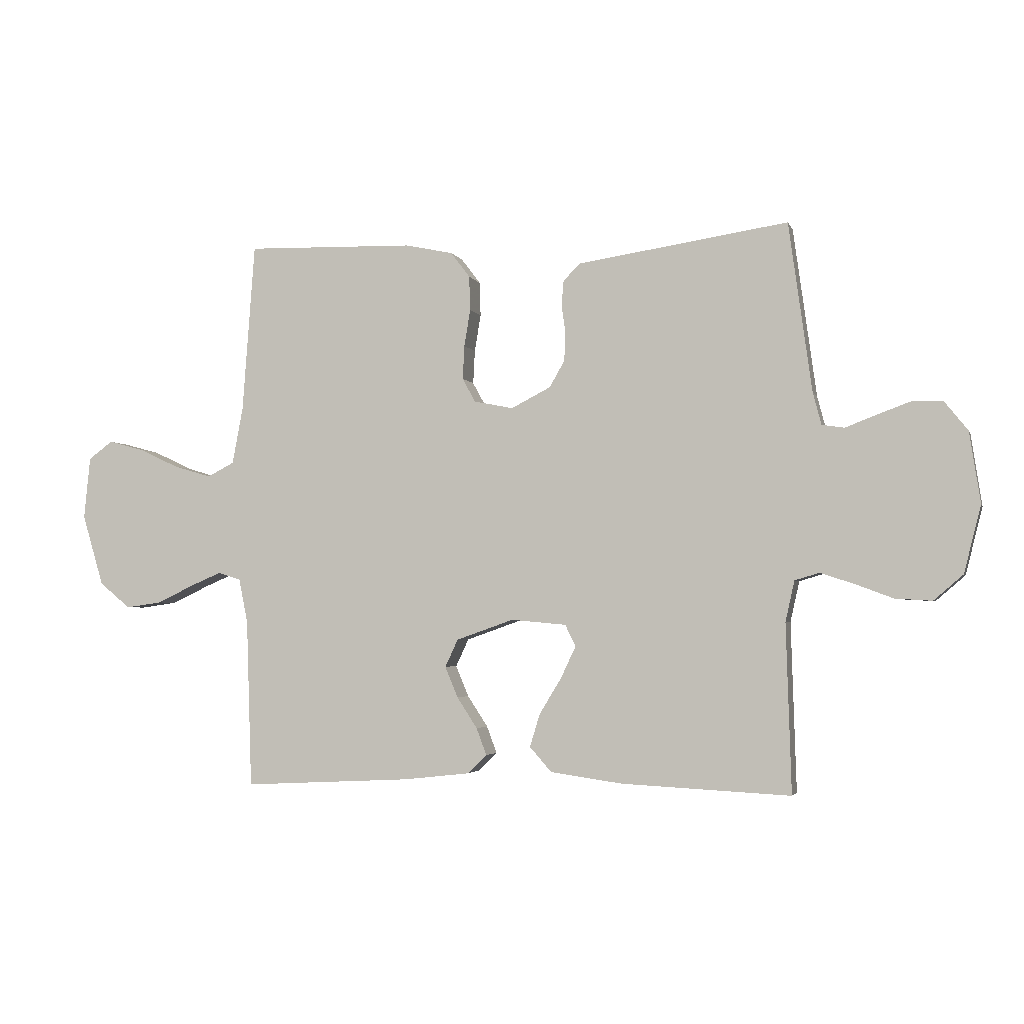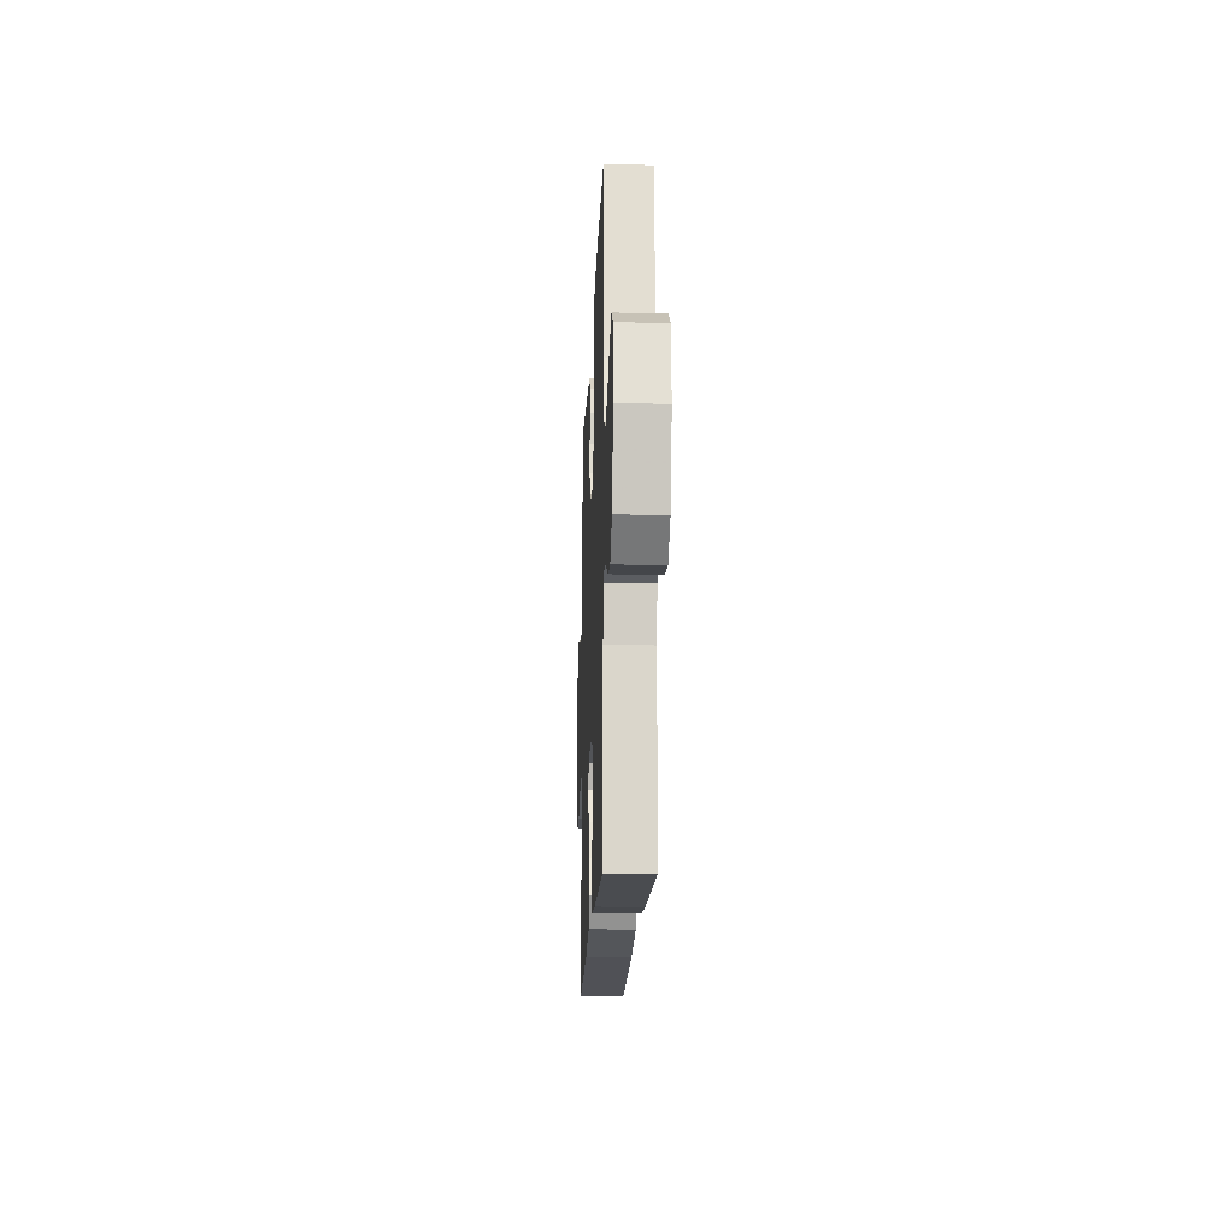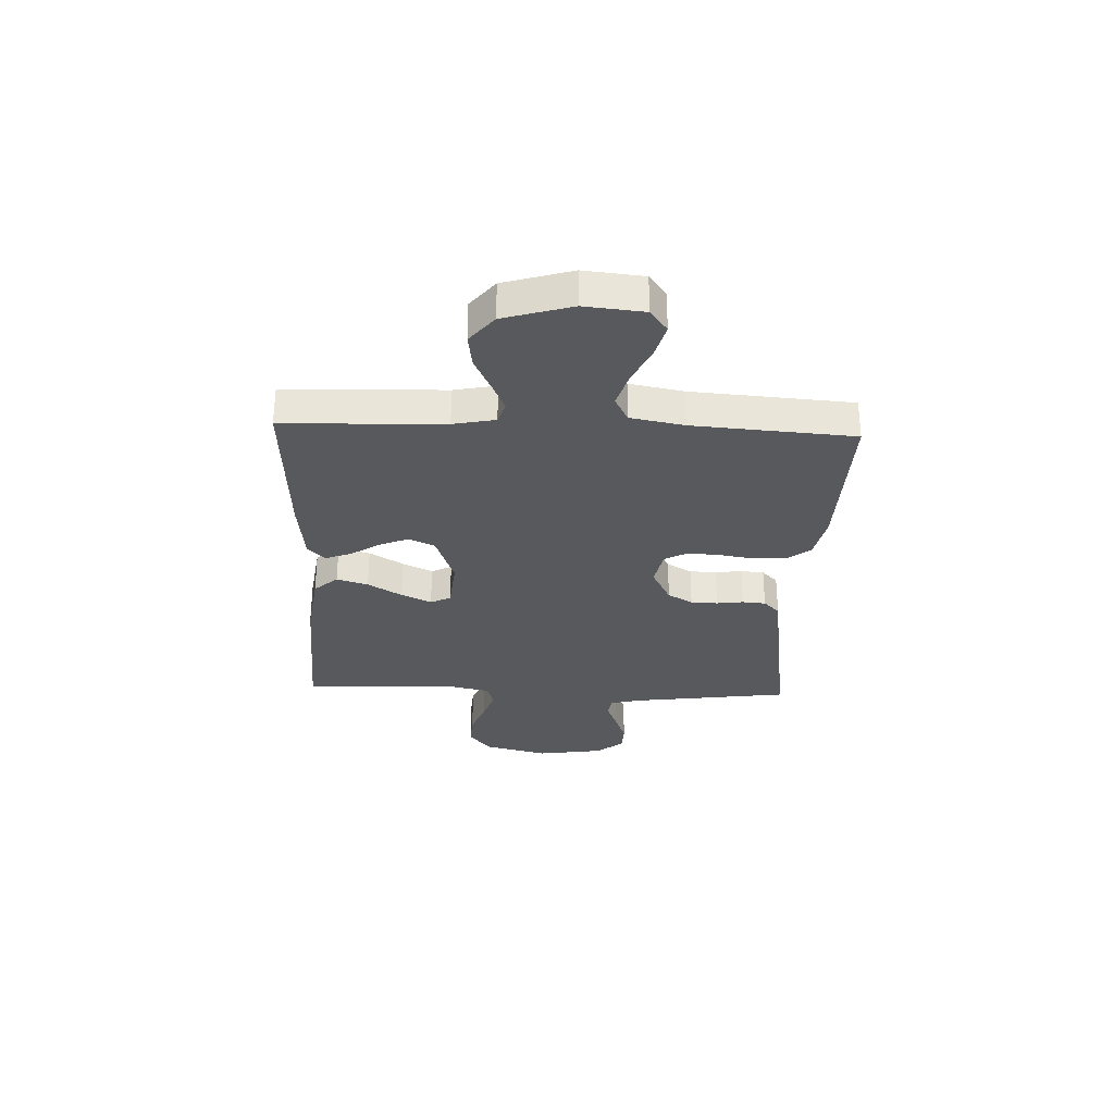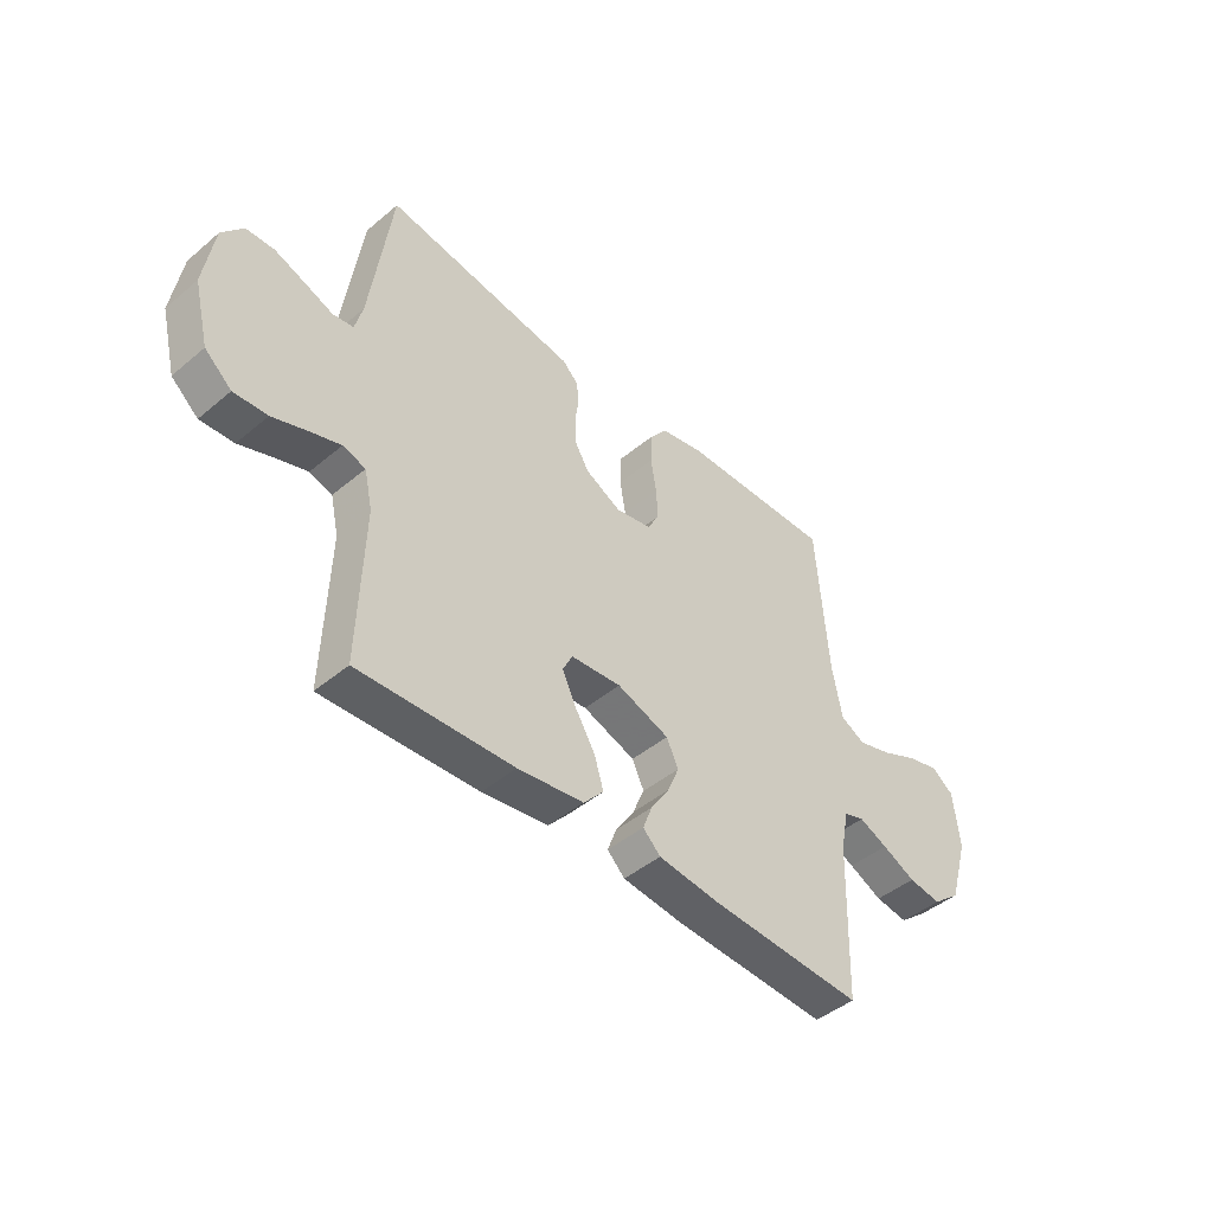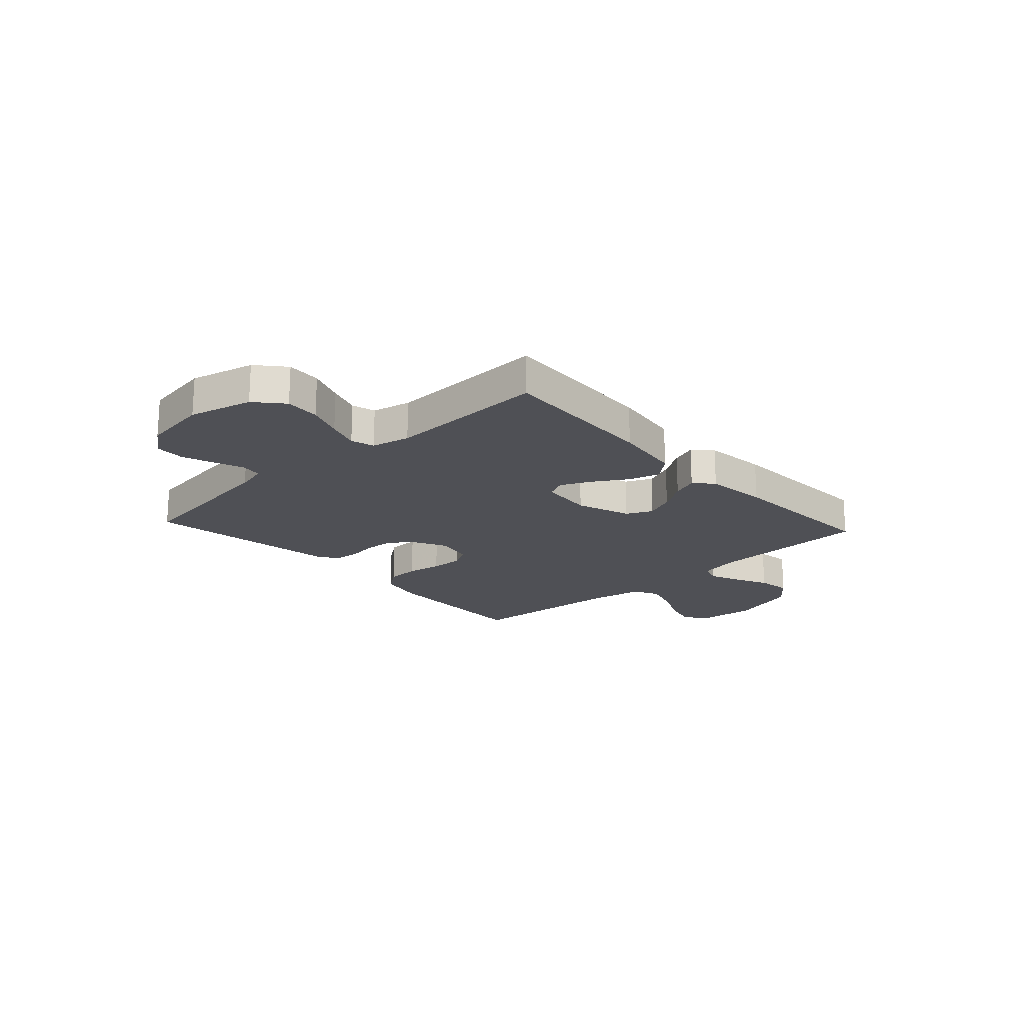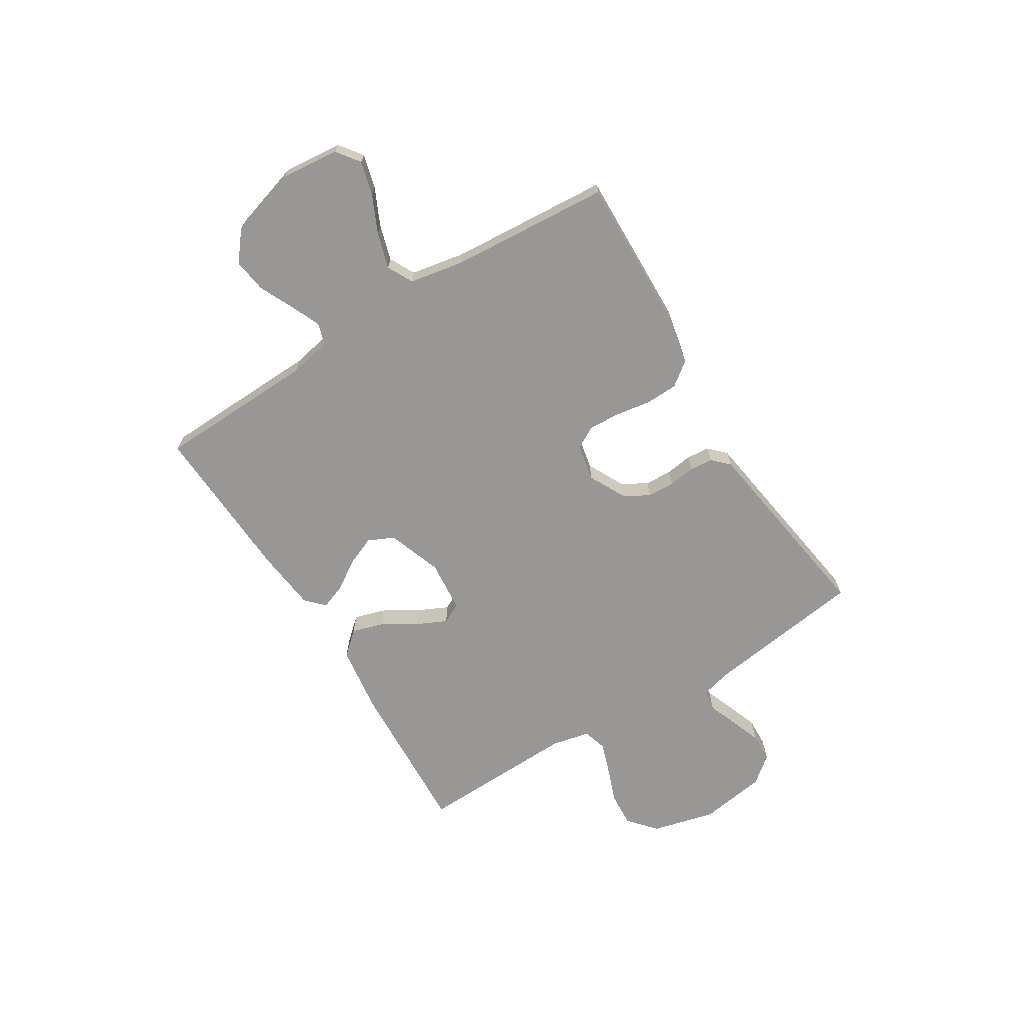
<metadata>
{"format":"obj","ext":"obj","renderer":"f3d","projection":"perspective","resolution":1024,"background":"white","views":[{"elev":-3.1,"azim":14.8,"up":"+Z"},{"elev":-17.6,"azim":-92.3,"up":"+Z"},{"elev":-30.1,"azim":-92.3,"up":"+Y"},{"elev":-45.2,"azim":134.0,"up":"+Z"},{"elev":-19.4,"azim":132.5,"up":"+Y"},{"elev":-68.2,"azim":-58.2,"up":"+Y"}]}
</metadata>
<code>
v 0.5 0.07 -0.5
v 0.2 0.07 -0.485
v 0.072 0.07 -0.467
v 0.033 0.07 -0.423
v 0.051 0.07 -0.364
v 0.09 0.07 -0.3
v 0.117 0.07 -0.243
v 0.098 0.07 -0.205
v 0 0.07 -0.196
v -0.102 0.07 -0.232
v -0.125 0.07 -0.281
v -0.102 0.07 -0.336
v -0.066 0.07 -0.391
v -0.048 0.07 -0.439
v -0.082 0.07 -0.472
v -0.2 0.07 -0.485
v -0.5 0.07 -0.5
v -0.51 0.07 -0.2
v -0.526 0.07 -0.121
v -0.566 0.07 -0.108
v -0.622 0.07 -0.132
v -0.687 0.07 -0.163
v -0.751 0.07 -0.172
v -0.806 0.07 -0.127
v -0.844 0.07 0
v -0.833 0.07 0.111
v -0.79 0.07 0.143
v -0.727 0.07 0.126
v -0.656 0.07 0.093
v -0.589 0.07 0.073
v -0.541 0.07 0.098
v -0.522 0.07 0.2
v -0.5 0.07 0.5
v -0.2 0.07 0.492
v -0.115 0.07 0.474
v -0.081 0.07 0.429
v -0.079 0.07 0.368
v -0.09 0.07 0.302
v -0.093 0.07 0.242
v -0.07 0.07 0.2
v 0 0.07 0.186
v 0.07 0.07 0.222
v 0.097 0.07 0.269
v 0.099 0.07 0.32
v 0.092 0.07 0.37
v 0.096 0.07 0.414
v 0.126 0.07 0.444
v 0.2 0.07 0.455
v 0.5 0.07 0.5
v 0.541 0.07 0.2
v 0.556 0.07 0.142
v 0.596 0.07 0.136
v 0.65 0.07 0.157
v 0.71 0.07 0.179
v 0.765 0.07 0.177
v 0.806 0.07 0.126
v 0.825 0.07 0
v 0.795 0.07 -0.119
v 0.743 0.07 -0.164
v 0.678 0.07 -0.16
v 0.611 0.07 -0.135
v 0.551 0.07 -0.115
v 0.507 0.07 -0.128
v 0.491 0.07 -0.2
v 0.5 0 -0.5
v 0.2 0 -0.485
v 0.072 0 -0.467
v 0.033 0 -0.423
v 0.051 0 -0.364
v 0.09 0 -0.3
v 0.117 0 -0.243
v 0.098 0 -0.205
v 0 0 -0.196
v -0.102 0 -0.232
v -0.125 0 -0.281
v -0.102 0 -0.336
v -0.066 0 -0.391
v -0.048 0 -0.439
v -0.082 0 -0.472
v -0.2 0 -0.485
v -0.5 0 -0.5
v -0.51 0 -0.2
v -0.526 0 -0.121
v -0.566 0 -0.108
v -0.622 0 -0.132
v -0.687 0 -0.163
v -0.751 0 -0.172
v -0.806 0 -0.127
v -0.844 0 0
v -0.833 0 0.111
v -0.79 0 0.143
v -0.727 0 0.126
v -0.656 0 0.093
v -0.589 0 0.073
v -0.541 0 0.098
v -0.522 0 0.2
v -0.5 0 0.5
v -0.2 0 0.492
v -0.115 0 0.474
v -0.081 0 0.429
v -0.079 0 0.368
v -0.09 0 0.302
v -0.093 0 0.242
v -0.07 0 0.2
v 0 0 0.186
v 0.07 0 0.222
v 0.097 0 0.269
v 0.099 0 0.32
v 0.092 0 0.37
v 0.096 0 0.414
v 0.126 0 0.444
v 0.2 0 0.455
v 0.5 0 0.5
v 0.541 0 0.2
v 0.556 0 0.142
v 0.596 0 0.136
v 0.65 0 0.157
v 0.71 0 0.179
v 0.765 0 0.177
v 0.806 0 0.126
v 0.825 0 0
v 0.795 0 -0.119
v 0.743 0 -0.164
v 0.678 0 -0.16
v 0.611 0 -0.135
v 0.551 0 -0.115
v 0.507 0 -0.128
v 0.491 0 -0.2
f 58 59 60 61
f 58 61 62
f 57 58 62
f 56 57 62 63
f 52 53 54 55
f 52 55 56 63
f 48 49 50
f 48 50 51
f 47 48 51
f 44 45 46 47
f 43 44 47 51
f 42 43 51
f 41 42 51
f 35 36 37 38
f 35 38 39
f 32 33 34 35
f 31 32 35 39
f 30 31 39 40
f 26 27 28 29
f 26 29 30
f 25 26 30
f 21 22 23 24
f 20 21 24 25
f 19 20 25 30
f 15 16 17 18
f 15 18 19
f 12 13 14 15
f 11 12 15 19
f 10 11 19 30
f 3 4 5 6
f 3 6 7
f 64 1 2 3
f 63 64 3 7
f 41 51 52 63
f 9 10 30 40
f 8 9 40 41
f 7 8 41 63
f 125 124 123 122
f 126 125 122
f 126 122 121
f 127 126 121 120
f 119 118 117 116
f 127 120 119 116
f 114 113 112
f 115 114 112
f 115 112 111
f 111 110 109 108
f 115 111 108 107
f 115 107 106
f 115 106 105
f 102 101 100 99
f 103 102 99
f 99 98 97 96
f 103 99 96 95
f 104 103 95 94
f 93 92 91 90
f 94 93 90
f 94 90 89
f 88 87 86 85
f 89 88 85 84
f 94 89 84 83
f 82 81 80 79
f 83 82 79
f 79 78 77 76
f 83 79 76 75
f 94 83 75 74
f 70 69 68 67
f 71 70 67
f 67 66 65 128
f 71 67 128 127
f 127 116 115 105
f 104 94 74 73
f 105 104 73 72
f 127 105 72 71
f 1 65 66 2
f 2 66 67 3
f 3 67 68 4
f 4 68 69 5
f 5 69 70 6
f 6 70 71 7
f 7 71 72 8
f 8 72 73 9
f 9 73 74 10
f 10 74 75 11
f 11 75 76 12
f 12 76 77 13
f 13 77 78 14
f 14 78 79 15
f 15 79 80 16
f 16 80 81 17
f 17 81 82 18
f 18 82 83 19
f 19 83 84 20
f 20 84 85 21
f 21 85 86 22
f 22 86 87 23
f 23 87 88 24
f 24 88 89 25
f 25 89 90 26
f 26 90 91 27
f 27 91 92 28
f 28 92 93 29
f 29 93 94 30
f 30 94 95 31
f 31 95 96 32
f 32 96 97 33
f 33 97 98 34
f 34 98 99 35
f 35 99 100 36
f 36 100 101 37
f 37 101 102 38
f 38 102 103 39
f 39 103 104 40
f 40 104 105 41
f 41 105 106 42
f 42 106 107 43
f 43 107 108 44
f 44 108 109 45
f 45 109 110 46
f 46 110 111 47
f 47 111 112 48
f 48 112 113 49
f 49 113 114 50
f 50 114 115 51
f 51 115 116 52
f 52 116 117 53
f 53 117 118 54
f 54 118 119 55
f 55 119 120 56
f 56 120 121 57
f 57 121 122 58
f 58 122 123 59
f 59 123 124 60
f 60 124 125 61
f 61 125 126 62
f 62 126 127 63
f 63 127 128 64
f 64 128 65 1

</code>
